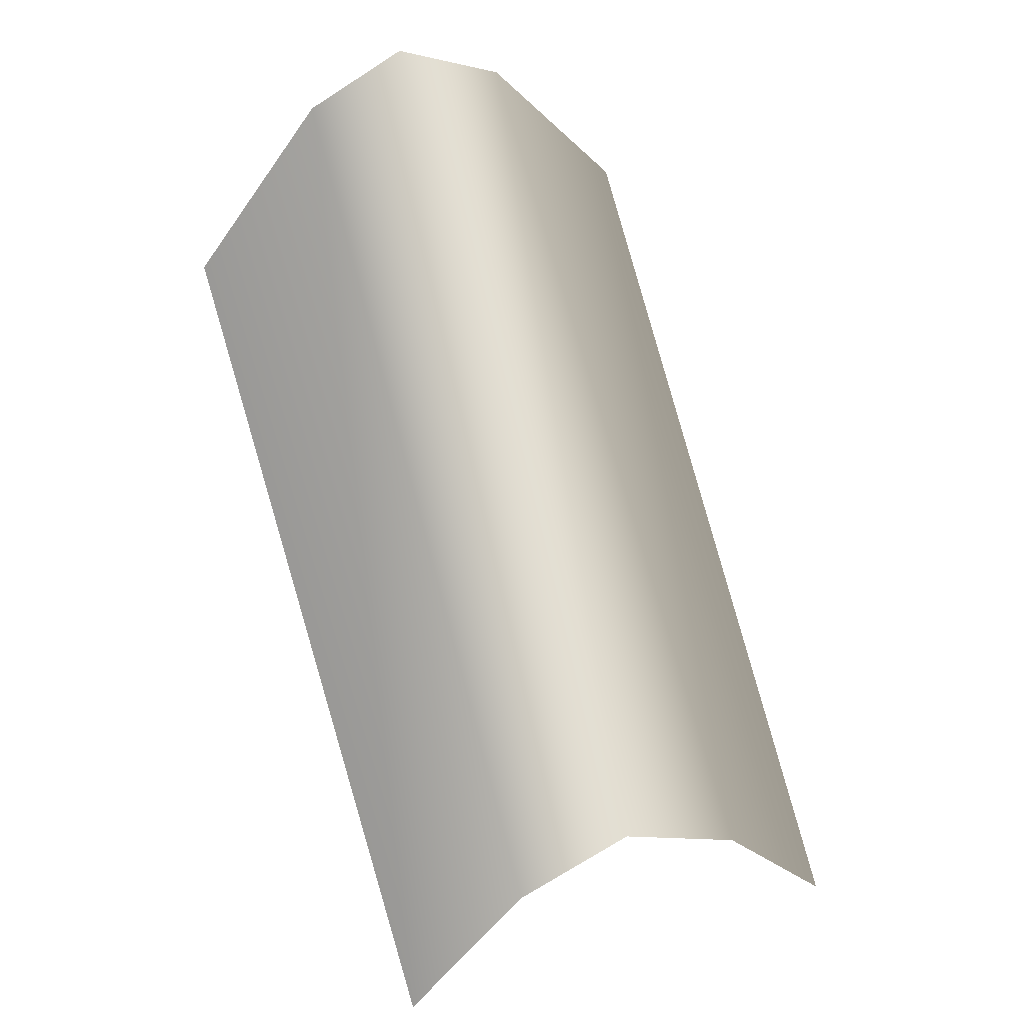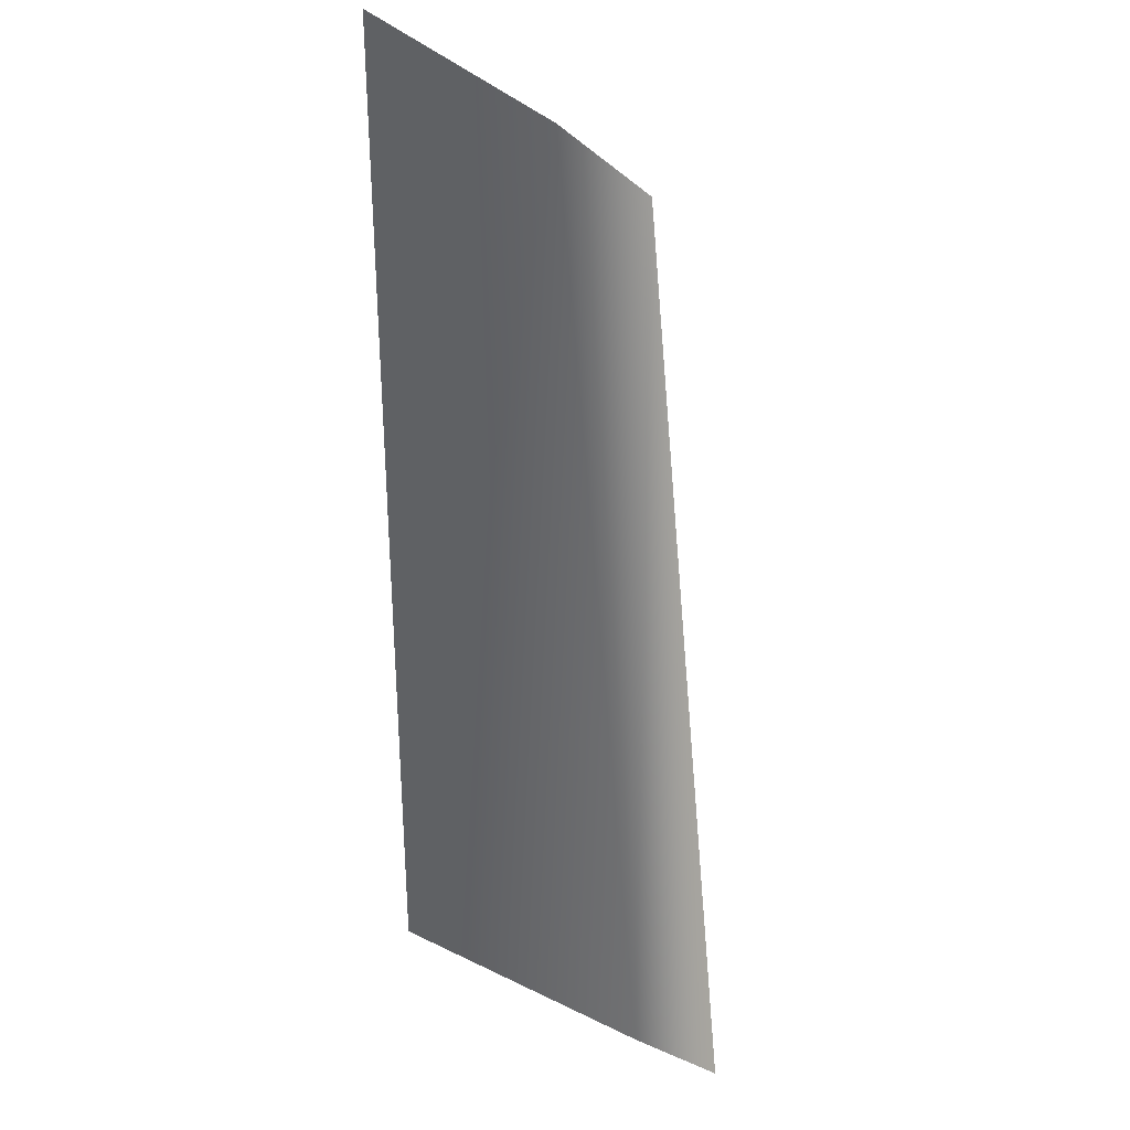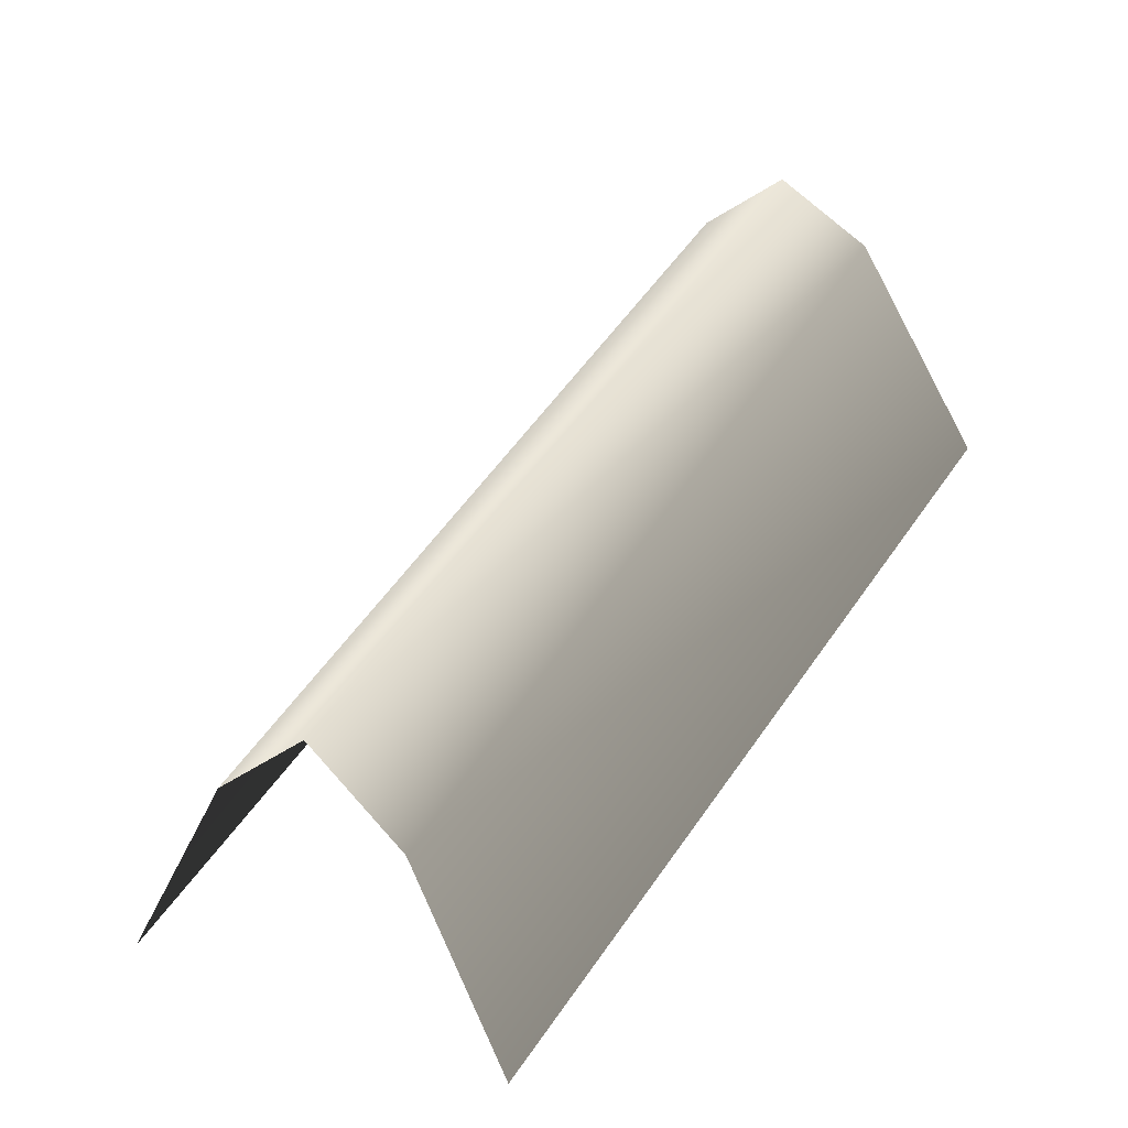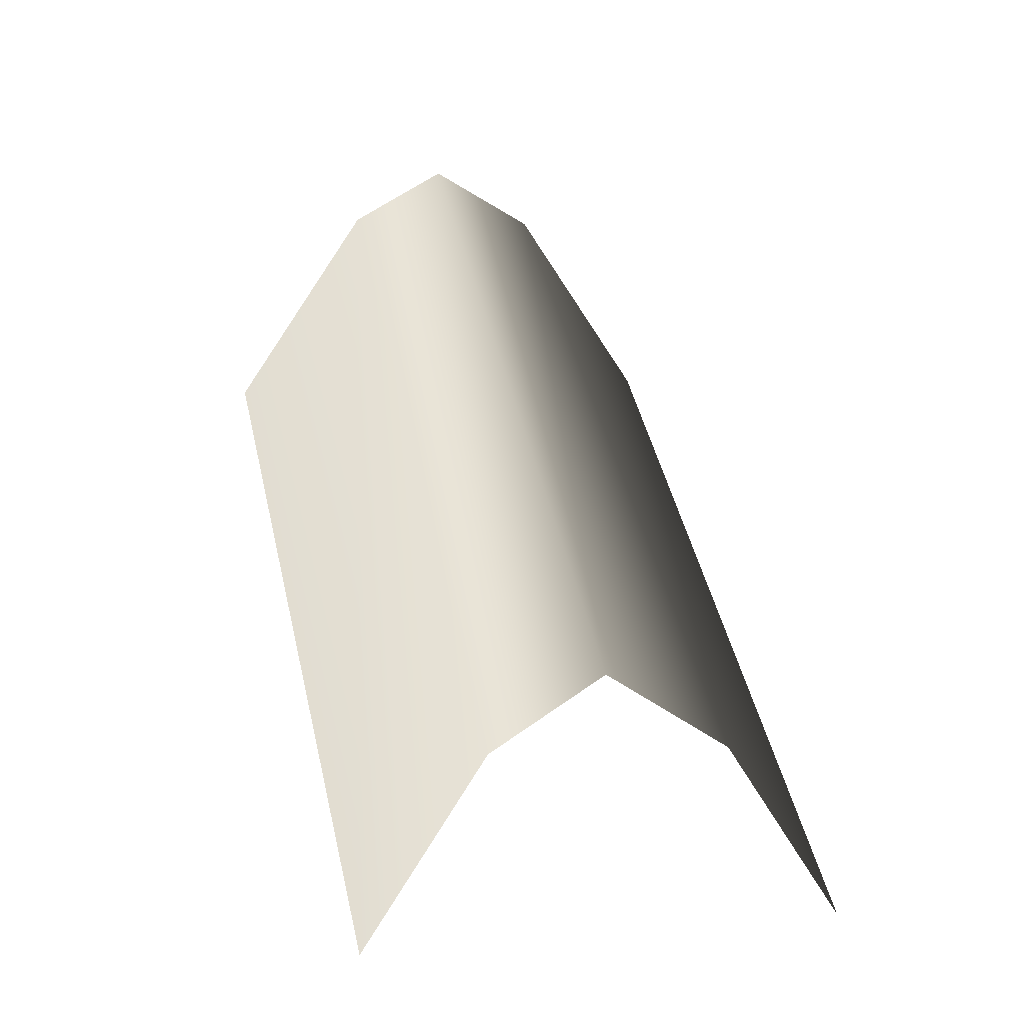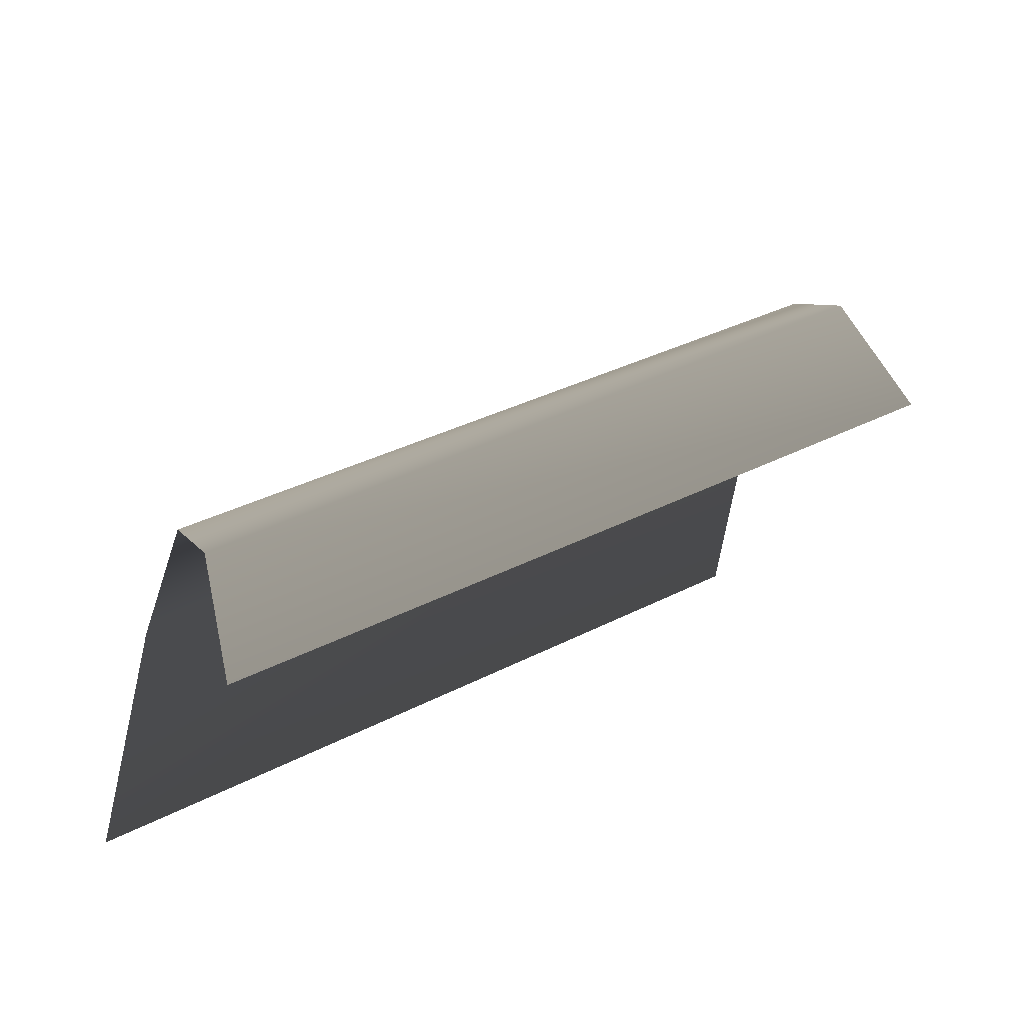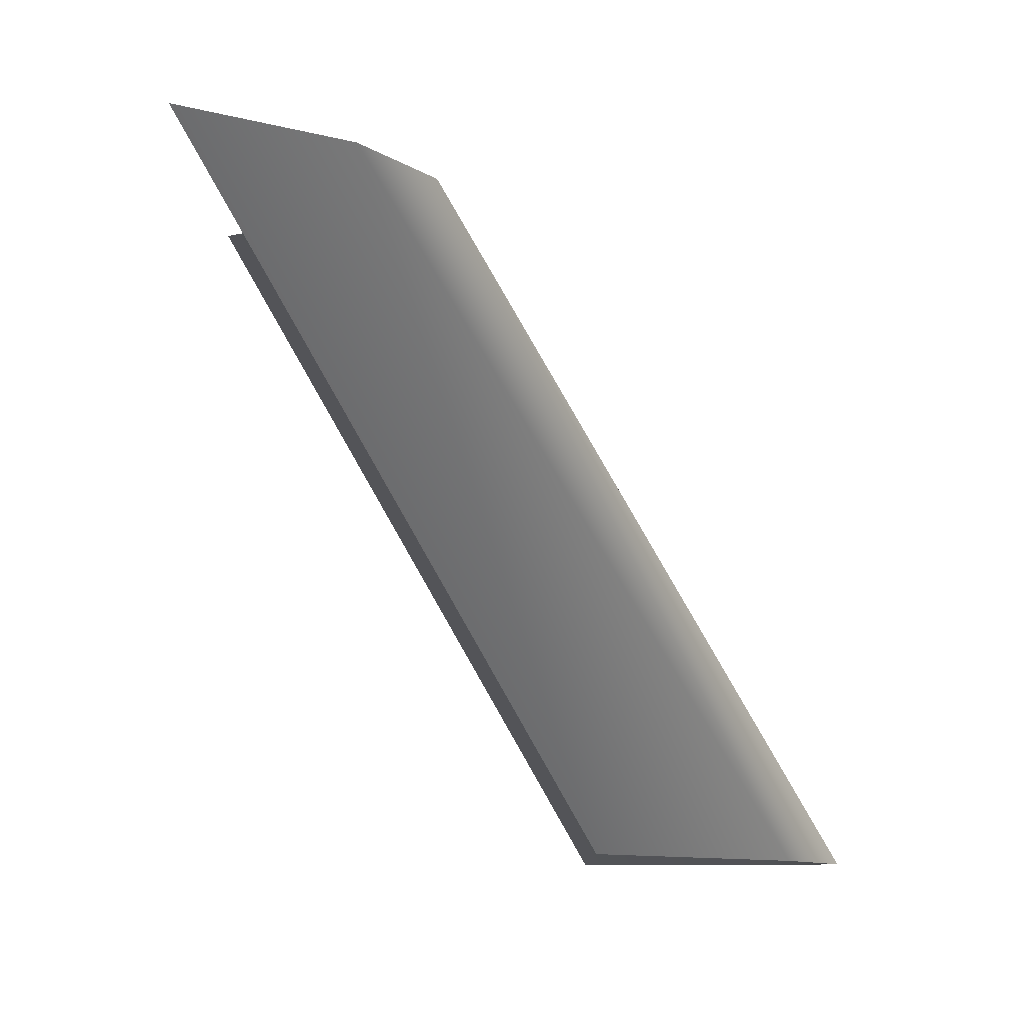
<metadata>
{"format":"obj","ext":"obj","renderer":"f3d","projection":"perspective","resolution":1024,"background":"white","views":[{"elev":54.3,"azim":-83.1,"up":"+Y"},{"elev":56.4,"azim":119.5,"up":"+Z"},{"elev":14.3,"azim":-25.4,"up":"+Y"},{"elev":10.8,"azim":-78.3,"up":"+Y"},{"elev":-26.0,"azim":3.2,"up":"+Y"},{"elev":55.7,"azim":91.1,"up":"+Z"}]}
</metadata>
<code>
g Object73
v -199.1 -196.7 140.6
v 15.24 -48.66 31.74
v -215.9 -170.7 104.2
v 0.6244 -28.33 0.09666
v -231.6 -193.8 70.3
v -12.94 -45.95 -29.28
v -248.7 -255.3 33.37
v -32.1 -112.9 -70.75
v -183.2 -255.3 175.1
v 33.34 -112.9 70.94
f 3 1 2
f 2 4 3
f 7 5 6
f 6 8 7
f 5 3 4
f 4 6 5
f 1 9 10
f 10 2 1

</code>
